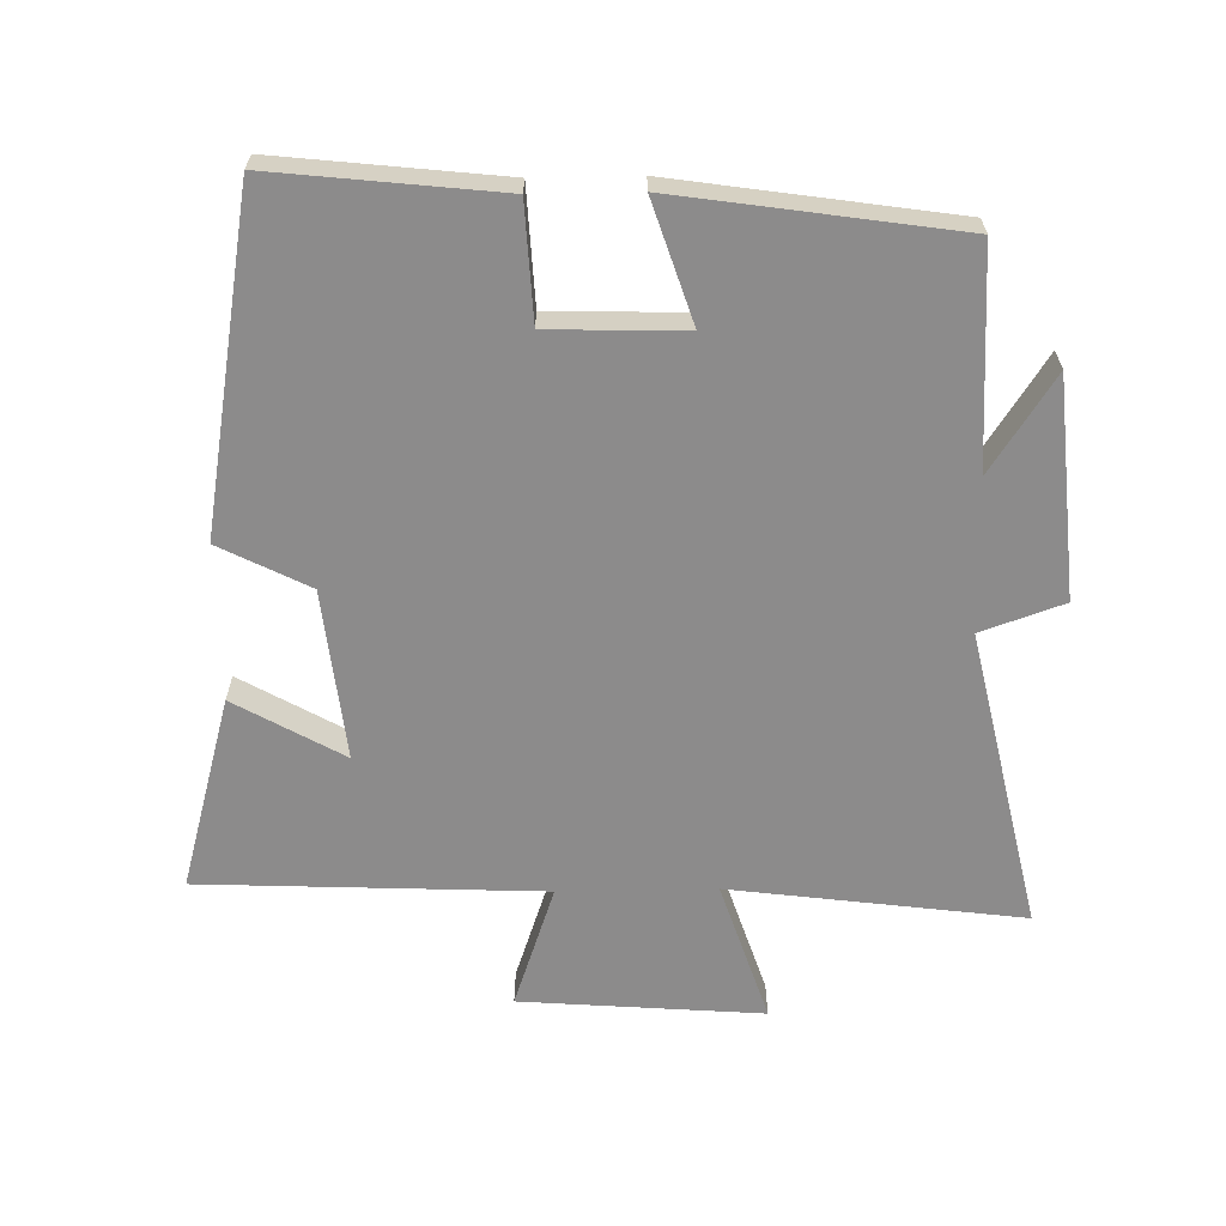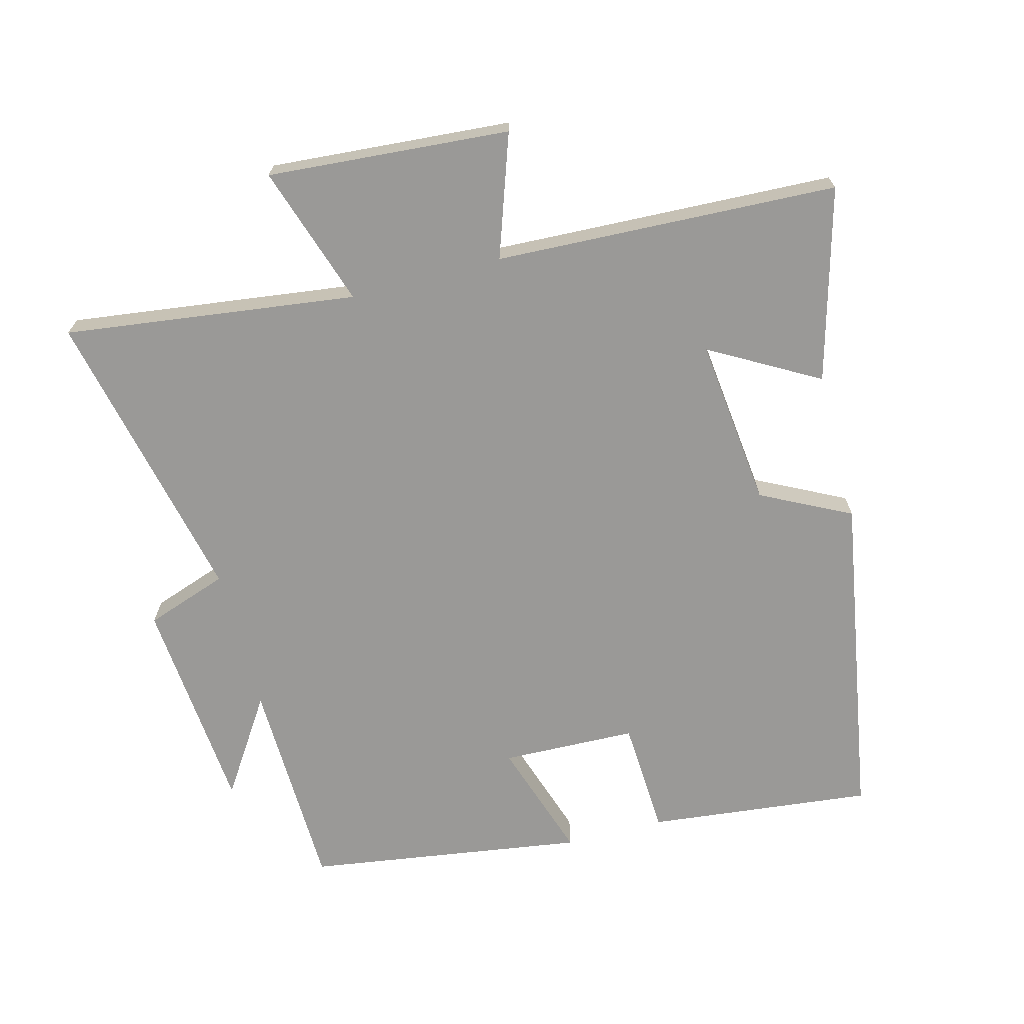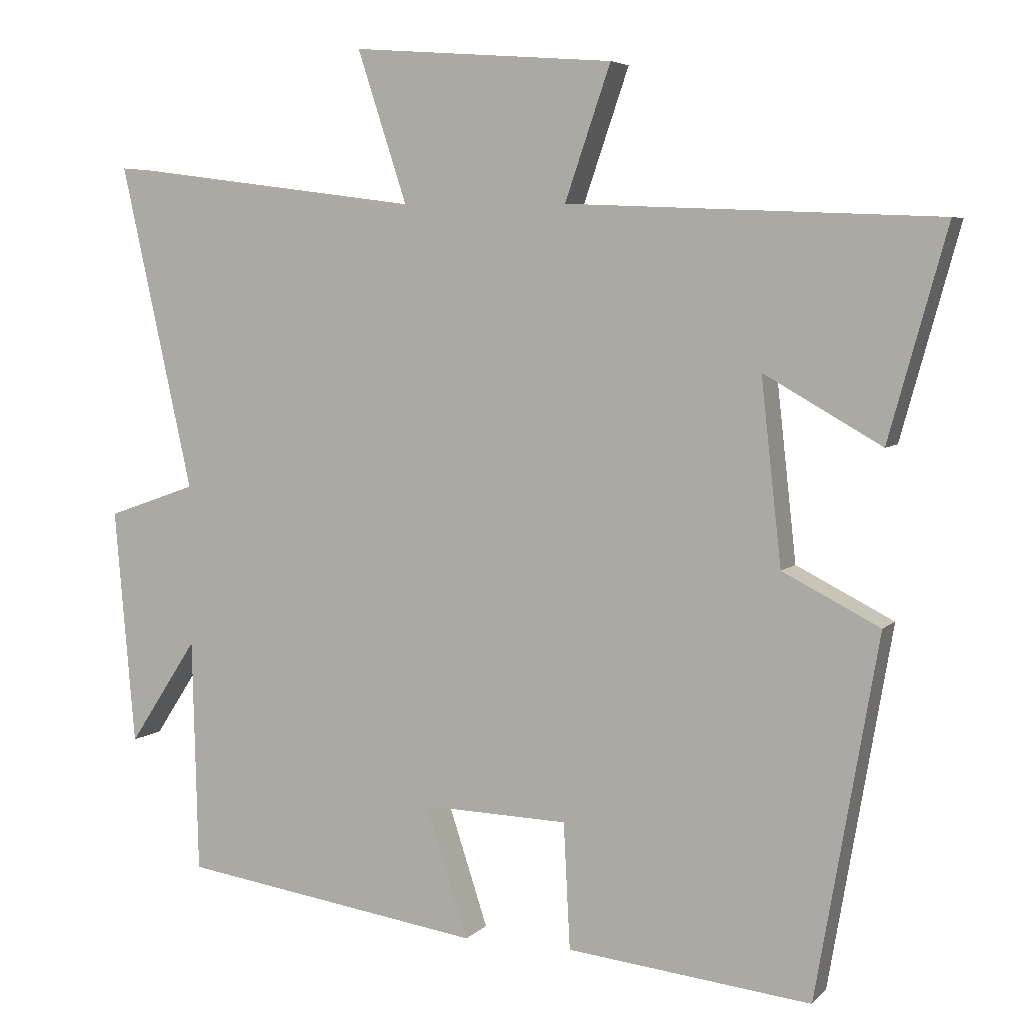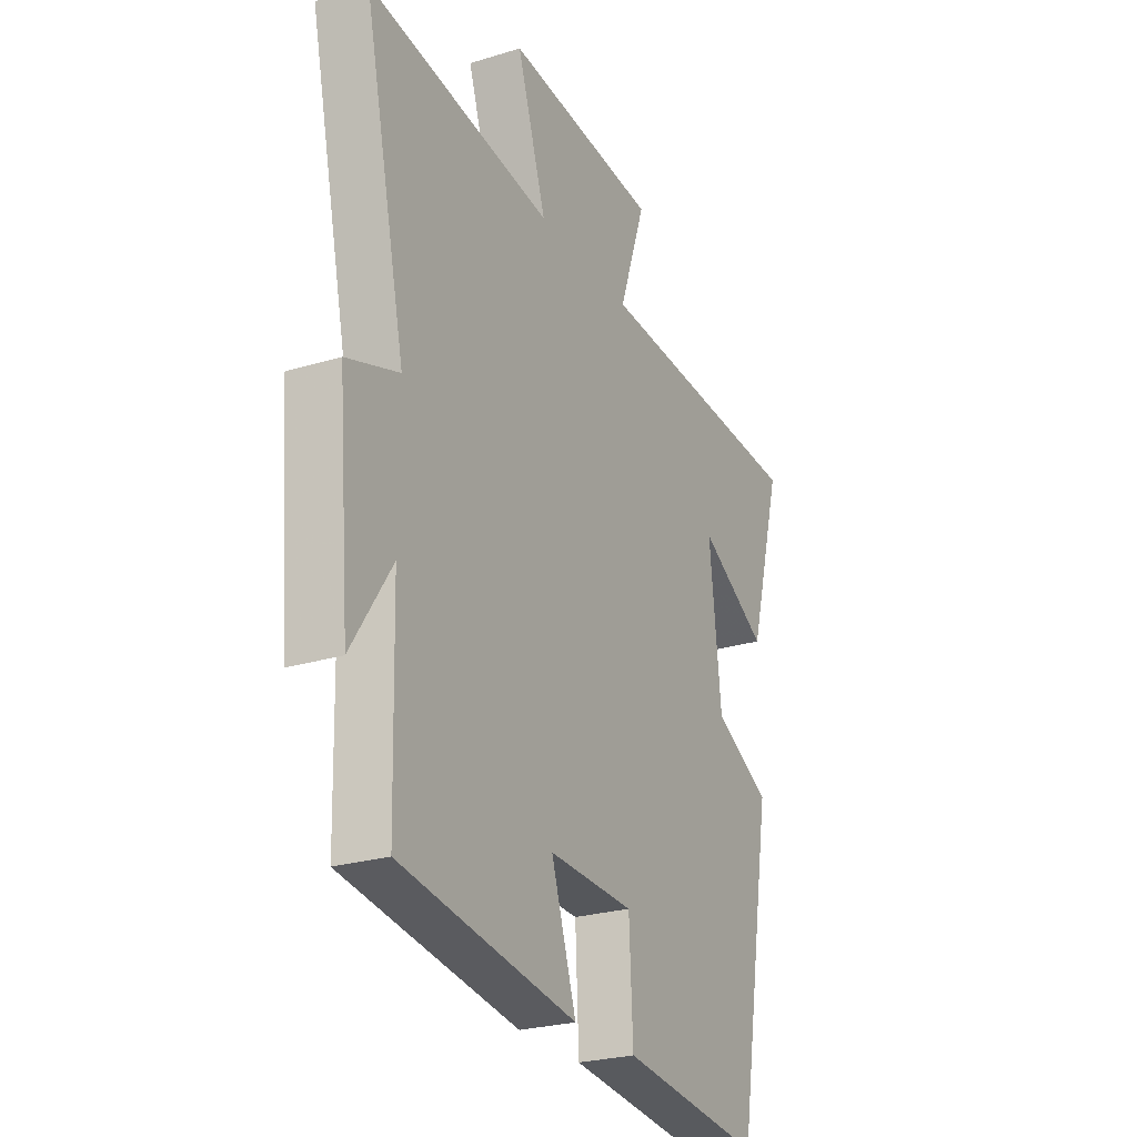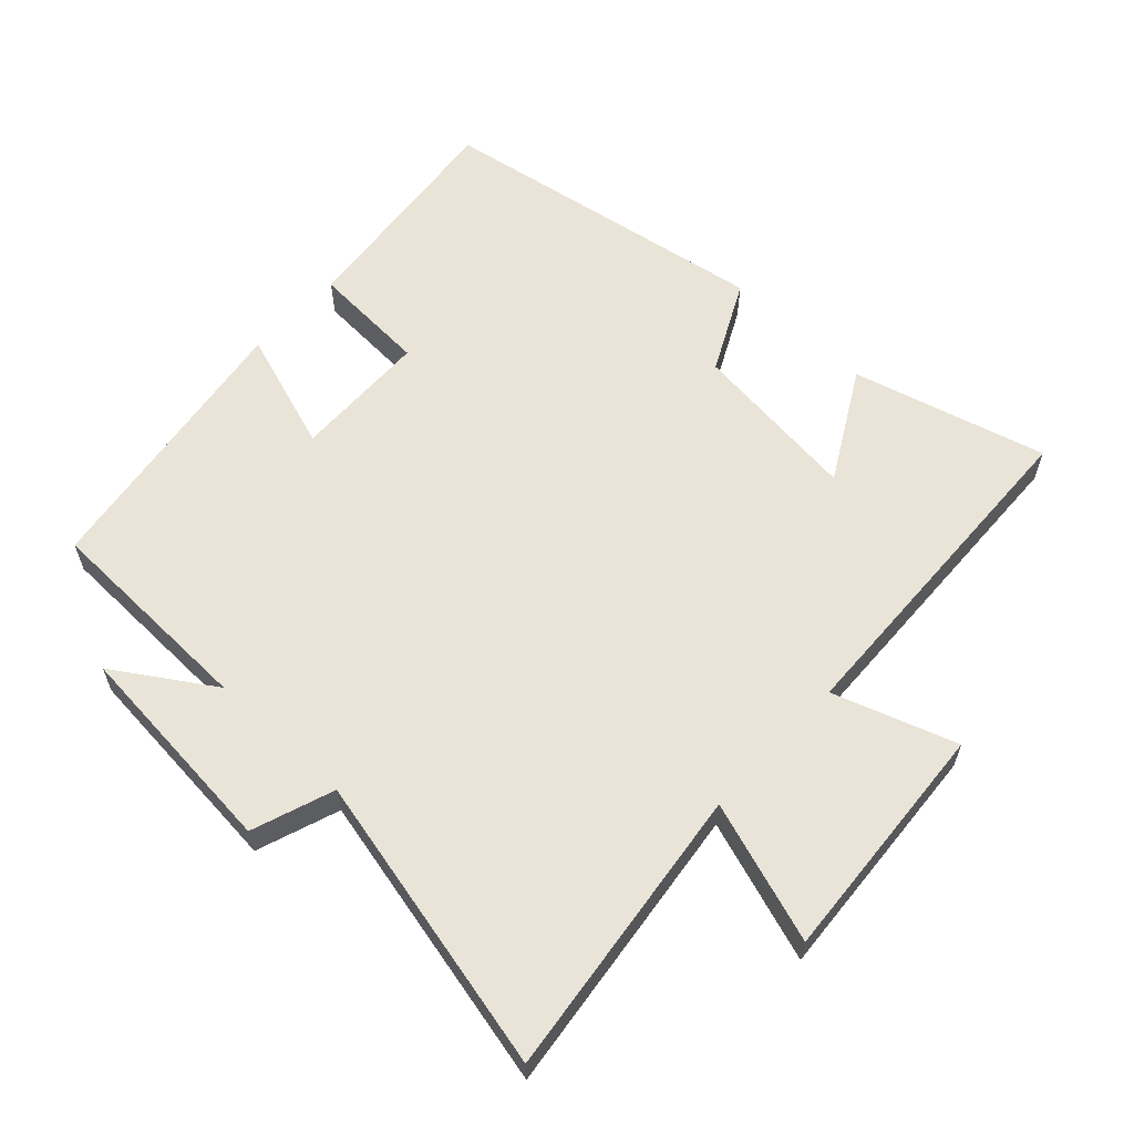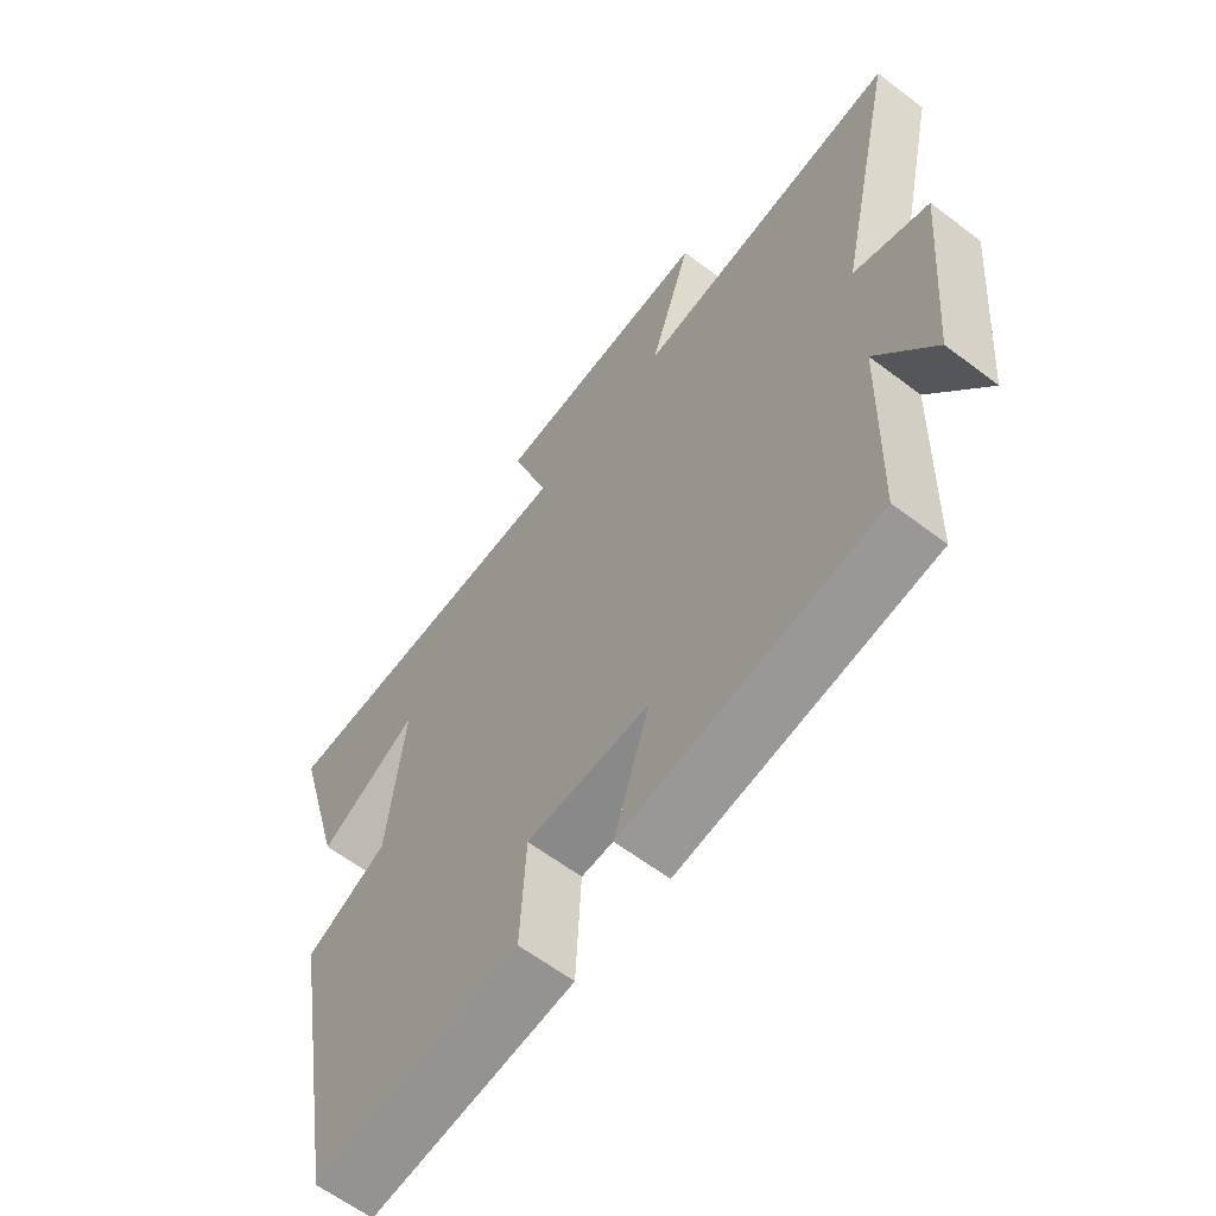
<metadata>
{"format":"obj","ext":"obj","renderer":"f3d","projection":"perspective","resolution":1024,"background":"white","views":[{"elev":-64.0,"azim":-178.9,"up":"+Y"},{"elev":-69.0,"azim":14.8,"up":"+Y"},{"elev":5.4,"azim":22.2,"up":"+Z"},{"elev":-25.4,"azim":-63.8,"up":"+Z"},{"elev":61.0,"azim":-46.8,"up":"+Y"},{"elev":-61.6,"azim":-127.7,"up":"+Z"}]}
</metadata>
<code>
v 0.58 0.07 0.478
v 0.5 0.07 0.19
v 0.338 0.07 0.282
v 0.366 0.07 0.028
v 0.5 0.07 -0.04
v 0.414 0.07 -0.537
v 0.077 0.07 -0.5
v 0.068 0.07 -0.326
v -0.134 0.07 -0.32
v -0.075 0.07 -0.5
v -0.492 0.07 -0.438
v -0.5 0.07 -0.115
v -0.595 0.07 -0.26
v -0.623 0.07 0.066
v -0.5 0.07 0.109
v -0.599 0.07 0.557
v -0.162 0.07 0.5
v -0.231 0.07 0.711
v 0.131 0.07 0.683
v 0.068 0.07 0.5
v 0.58 0 0.478
v 0.5 0 0.19
v 0.338 0 0.282
v 0.366 0 0.028
v 0.5 0 -0.04
v 0.414 0 -0.537
v 0.077 0 -0.5
v 0.068 0 -0.326
v -0.134 0 -0.32
v -0.075 0 -0.5
v -0.492 0 -0.438
v -0.5 0 -0.115
v -0.595 0 -0.26
v -0.623 0 0.066
v -0.5 0 0.109
v -0.599 0 0.557
v -0.162 0 0.5
v -0.231 0 0.711
v 0.131 0 0.683
v 0.068 0 0.5
f 17 18 19 20
f 17 20 1
f 15 16 17
f 15 17 1
f 12 13 14 15
f 11 12 15
f 10 11 15
f 9 10 15
f 8 9 15
f 6 7 8
f 5 6 8
f 4 5 8
f 3 4 8 15
f 1 2 3
f 1 3 15
f 40 39 38 37
f 21 40 37
f 37 36 35
f 21 37 35
f 35 34 33 32
f 35 32 31
f 35 31 30
f 35 30 29
f 35 29 28
f 28 27 26
f 28 26 25
f 28 25 24
f 35 28 24 23
f 23 22 21
f 35 23 21
f 1 21 22 2
f 2 22 23 3
f 3 23 24 4
f 4 24 25 5
f 5 25 26 6
f 6 26 27 7
f 7 27 28 8
f 8 28 29 9
f 9 29 30 10
f 10 30 31 11
f 11 31 32 12
f 12 32 33 13
f 13 33 34 14
f 14 34 35 15
f 15 35 36 16
f 16 36 37 17
f 17 37 38 18
f 18 38 39 19
f 19 39 40 20
f 20 40 21 1

</code>
